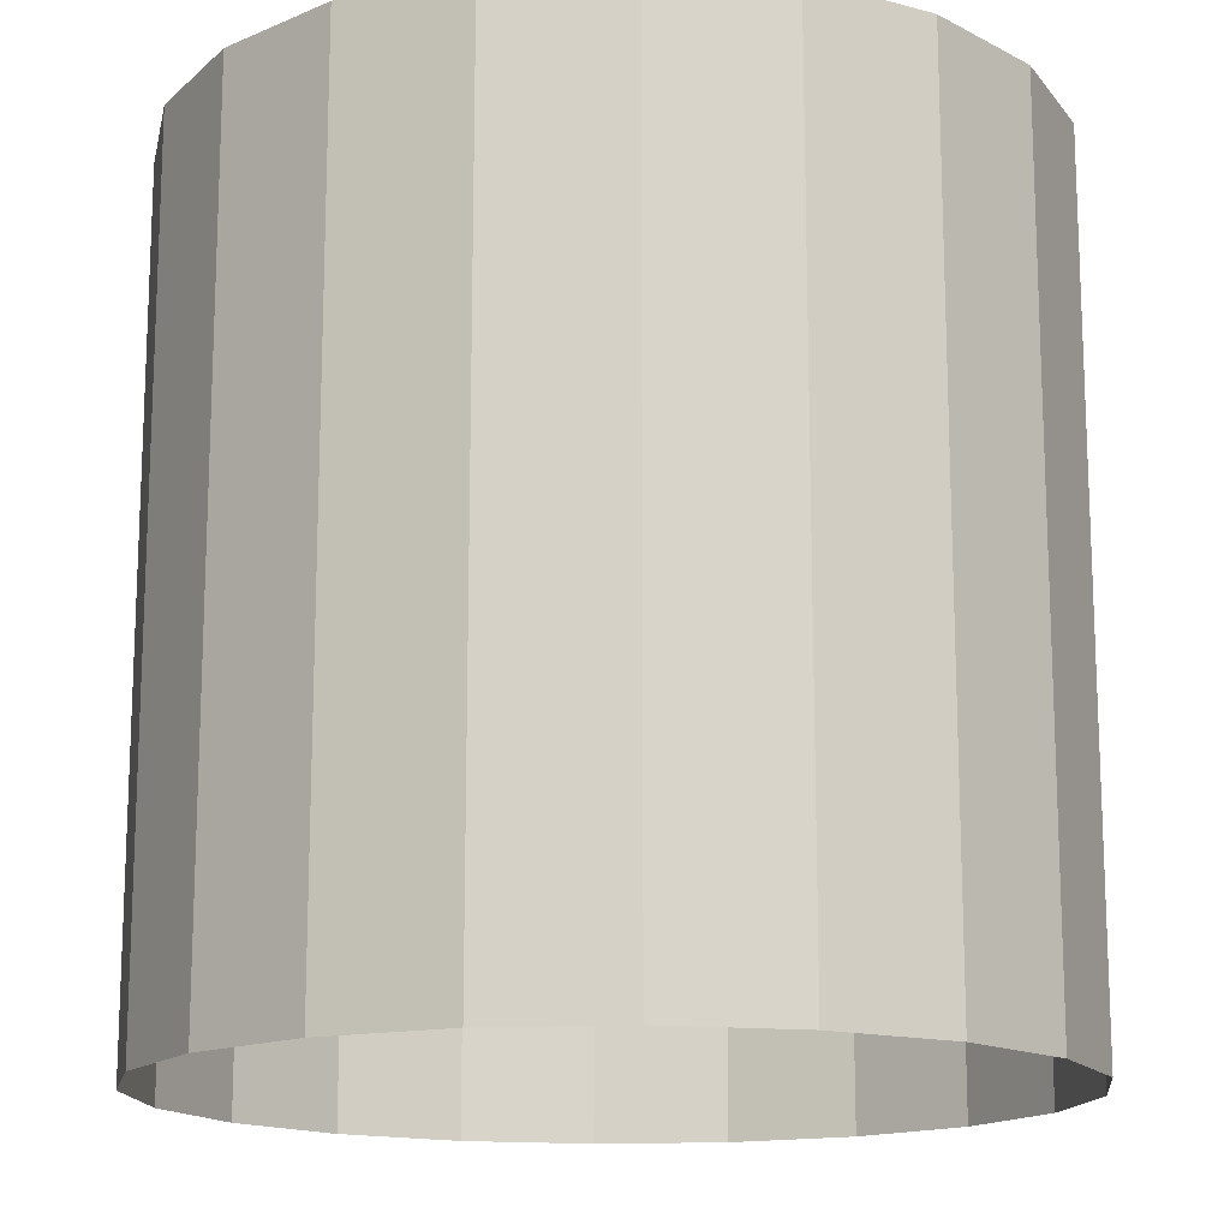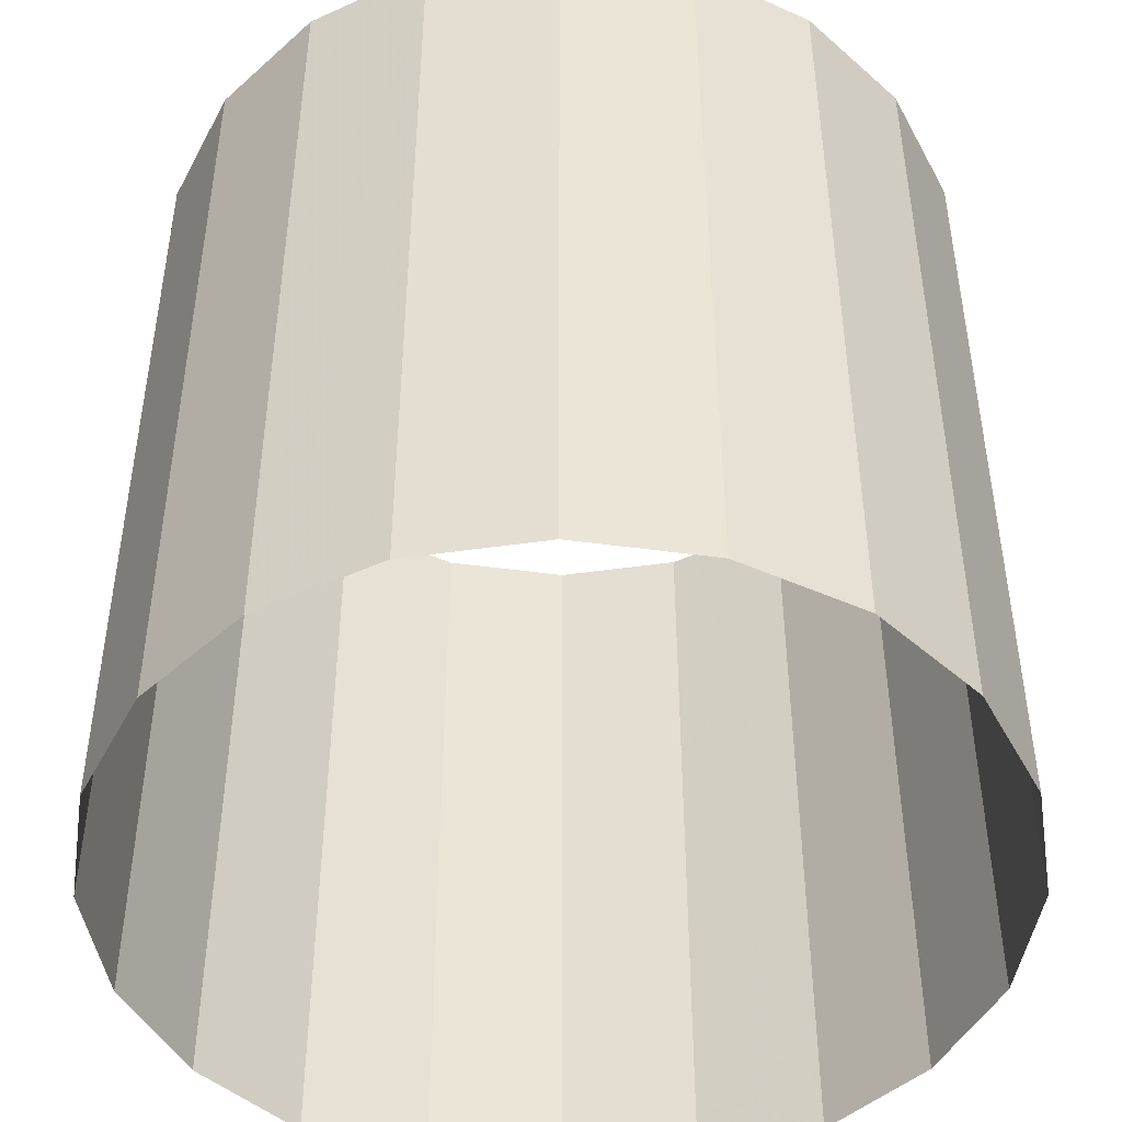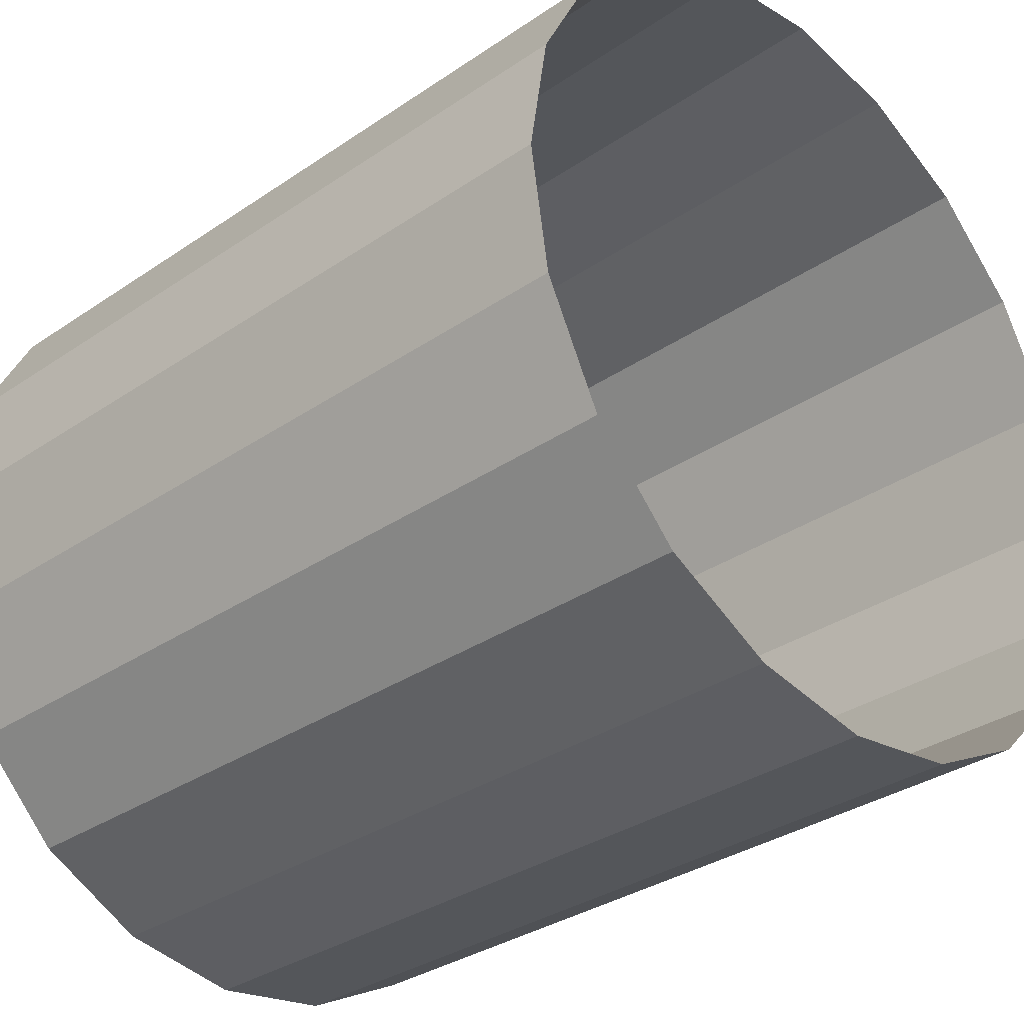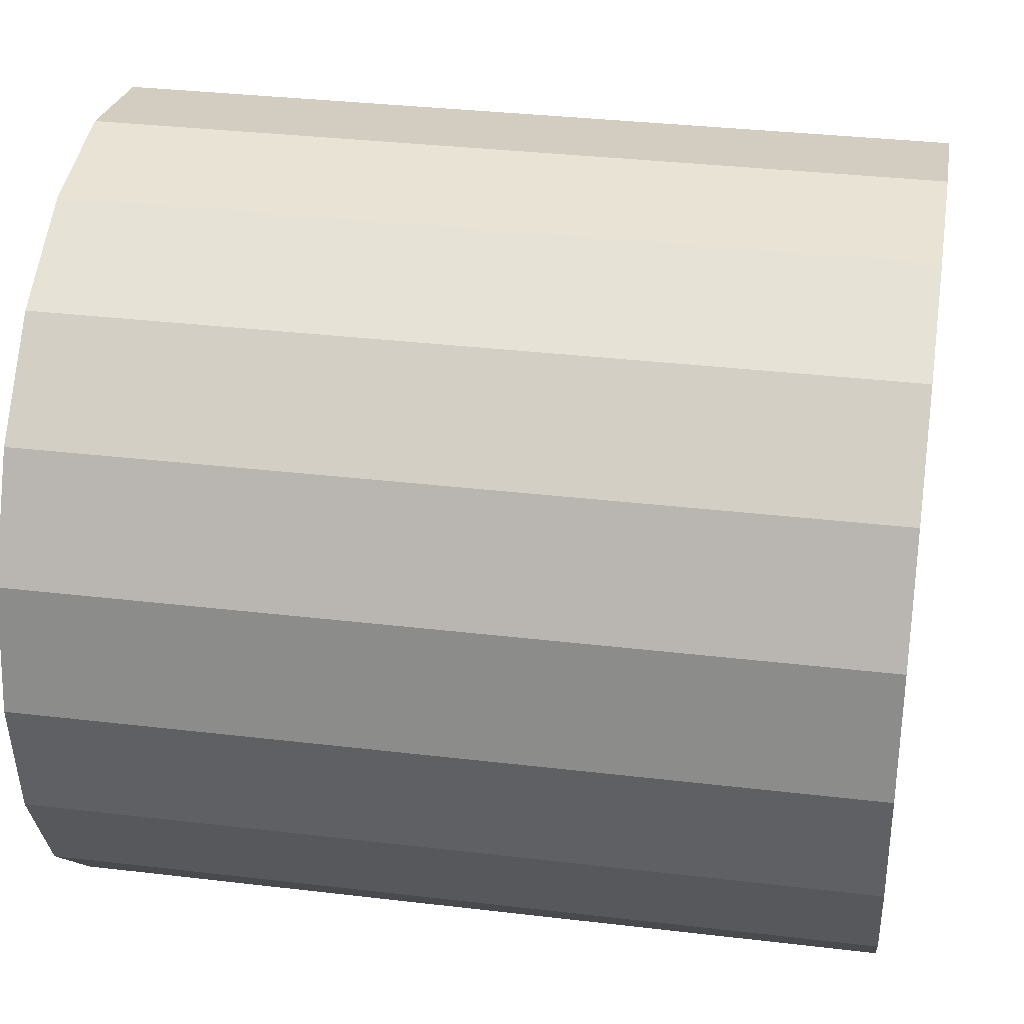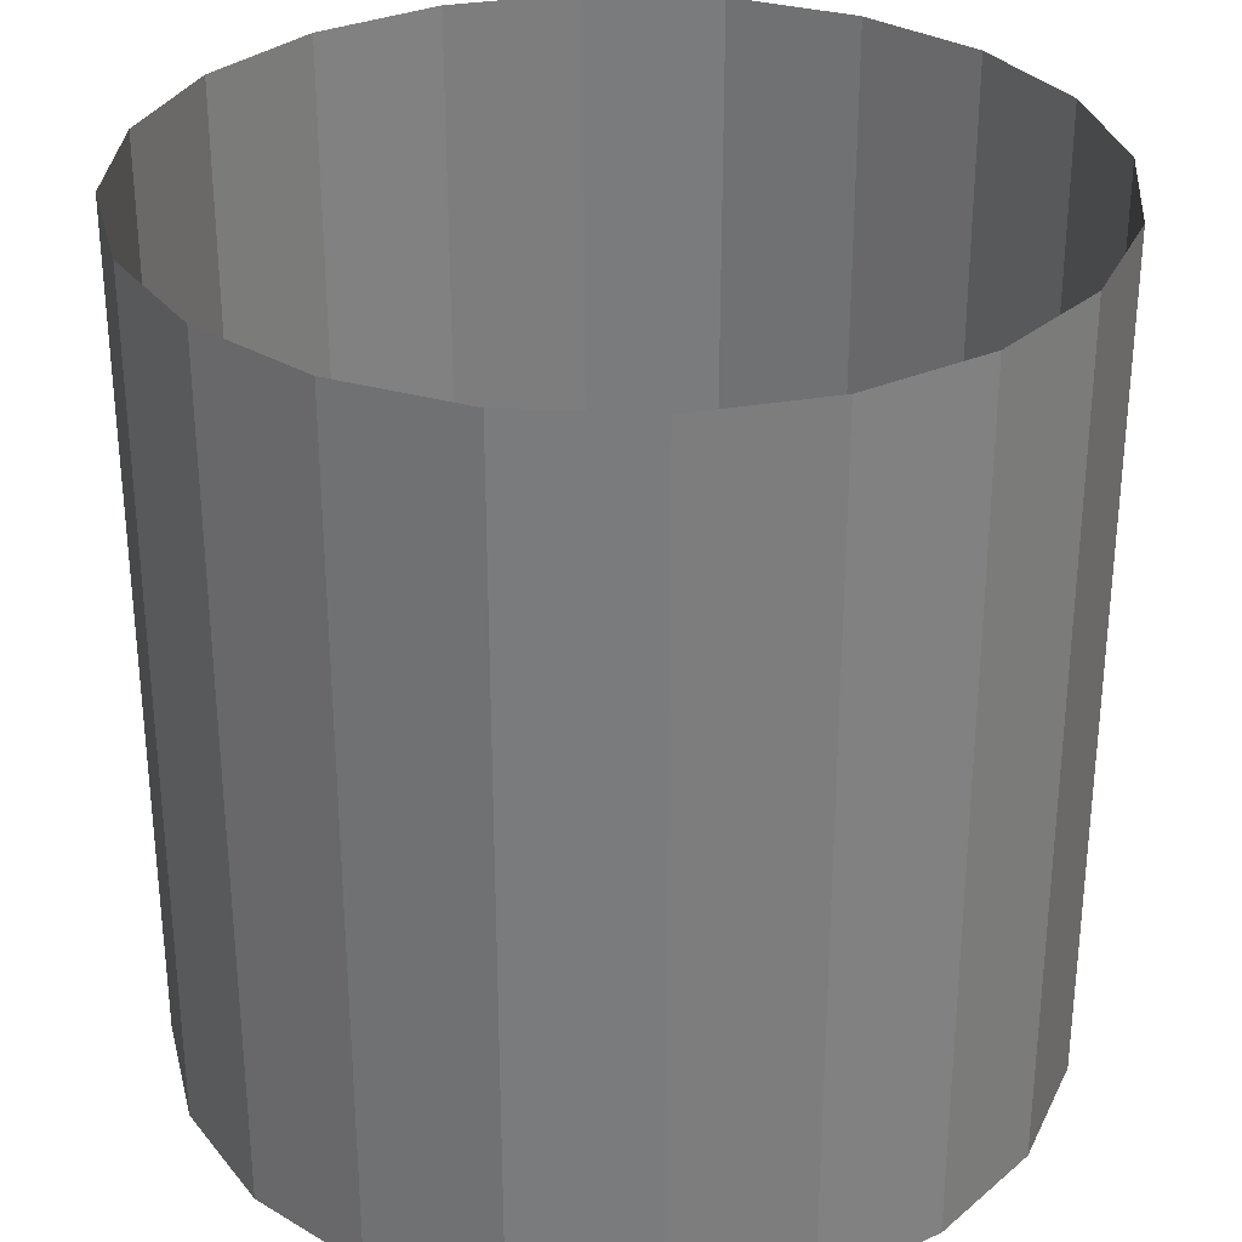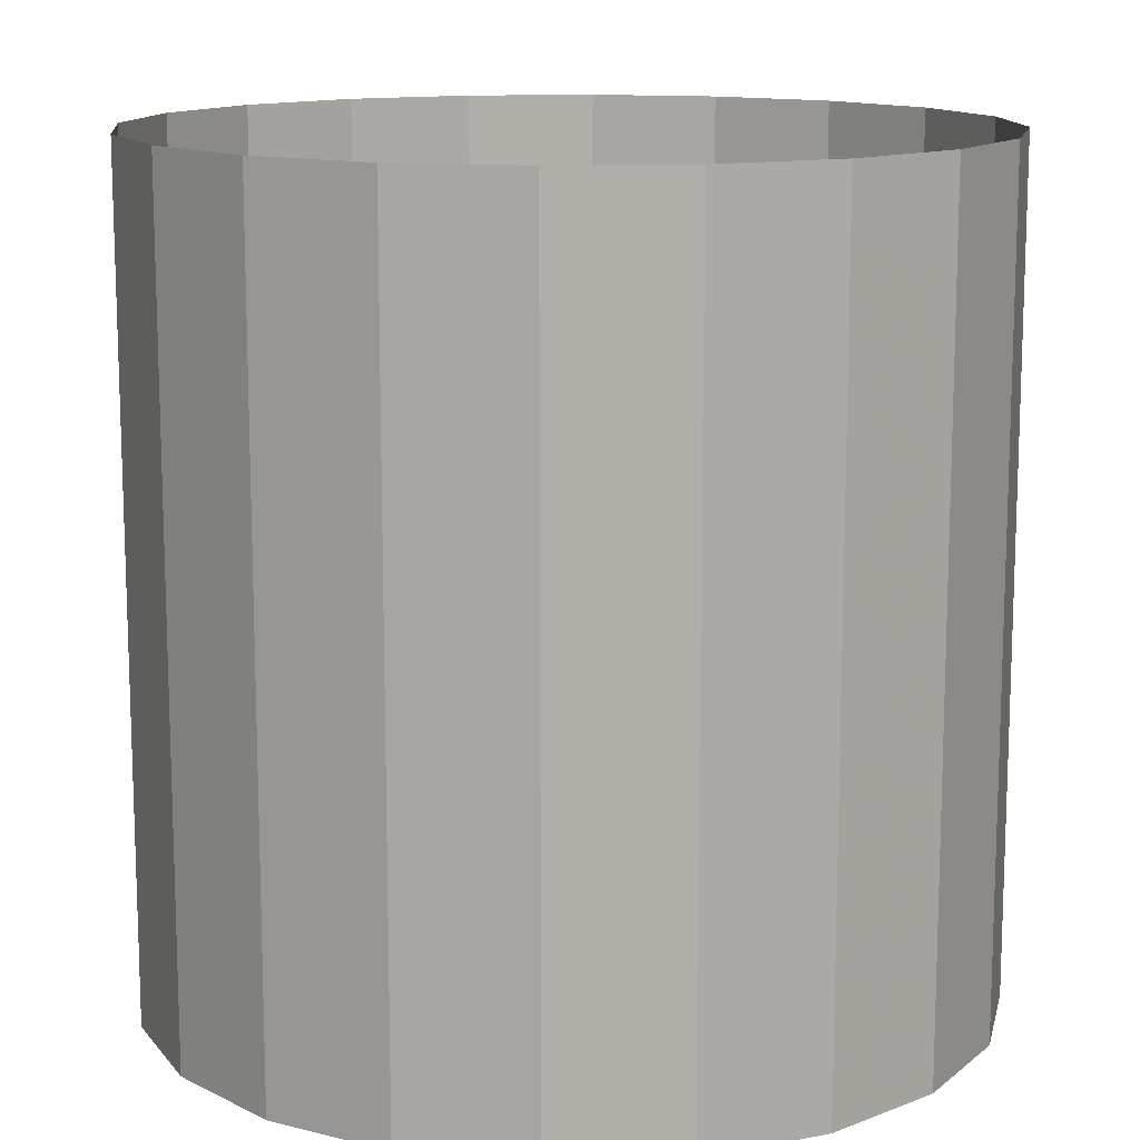
<metadata>
{"format":"obj","ext":"obj","renderer":"f3d","projection":"perspective","resolution":1024,"background":"white","views":[{"elev":-15.2,"azim":33.2,"up":"+Y"},{"elev":-46.6,"azim":36.2,"up":"+Y"},{"elev":-32.7,"azim":-46.6,"up":"+Z"},{"elev":33.2,"azim":-80.7,"up":"+Z"},{"elev":31.1,"azim":139.2,"up":"+Y"},{"elev":12.9,"azim":21.3,"up":"+Y"}]}
</metadata>
<code>
g Cylinder_a
v 0.1208 0.254 -0.03925
v 0.127 0 0
v 0.127 0.254 0
v 0.1208 0 -0.03925
v 0.1027 0.254 -0.07465
v 0.1027 0 -0.07465
v 0.07465 0.254 -0.1027
v 0.07465 0 -0.1027
v 0.03925 0.254 -0.1208
v 0.03925 0 -0.1208
v -5.551e-09 0.254 -0.127
v -5.551e-09 0 -0.127
v -0.03925 0.254 -0.1208
v -0.03925 0 -0.1208
v -0.07465 0.254 -0.1027
v -0.07465 0 -0.1027
v -0.1027 0.254 -0.07465
v -0.1027 0 -0.07465
v -0.1208 0.254 -0.03925
v -0.1208 0 -0.03925
v -0.127 0.254 1.11e-08
v -0.127 0 1.11e-08
v -0.1208 0.254 0.03925
v -0.1208 0 0.03925
v -0.1027 0.254 0.07465
v -0.1027 0 0.07465
v -0.07465 0.254 0.1027
v -0.07465 0 0.1027
v -0.03925 0.254 0.1208
v -0.03925 0 0.1208
v 1.514e-09 0.254 0.127
v 1.514e-09 0 0.127
v 0.03925 0.254 0.1208
v 0.03925 0 0.1208
v 0.07465 0.254 0.1027
v 0.07465 0 0.1027
v 0.1027 0.254 0.07465
v 0.1027 0 0.07465
v 0.1208 0.254 0.03925
v 0.1208 0 0.03925
v 0.127 0.254 0
v 0.127 0 0
g Cylinder_a_0
f 3 2 1
f 1 2 4
f 1 4 5
f 5 4 6
f 5 6 7
f 7 6 8
f 7 8 9
f 9 8 10
f 9 10 11
f 11 10 12
f 11 12 13
f 13 12 14
f 13 14 15
f 15 14 16
f 15 16 17
f 17 16 18
f 17 18 19
f 19 18 20
f 19 20 21
f 21 20 22
f 21 22 23
f 23 22 24
f 23 24 25
f 25 24 26
f 25 26 27
f 27 26 28
f 27 28 29
f 29 28 30
f 29 30 31
f 31 30 32
f 31 32 33
f 33 32 34
f 33 34 35
f 35 34 36
f 35 36 37
f 37 36 38
f 37 38 39
f 39 38 40
f 39 40 41
f 41 40 42

</code>
